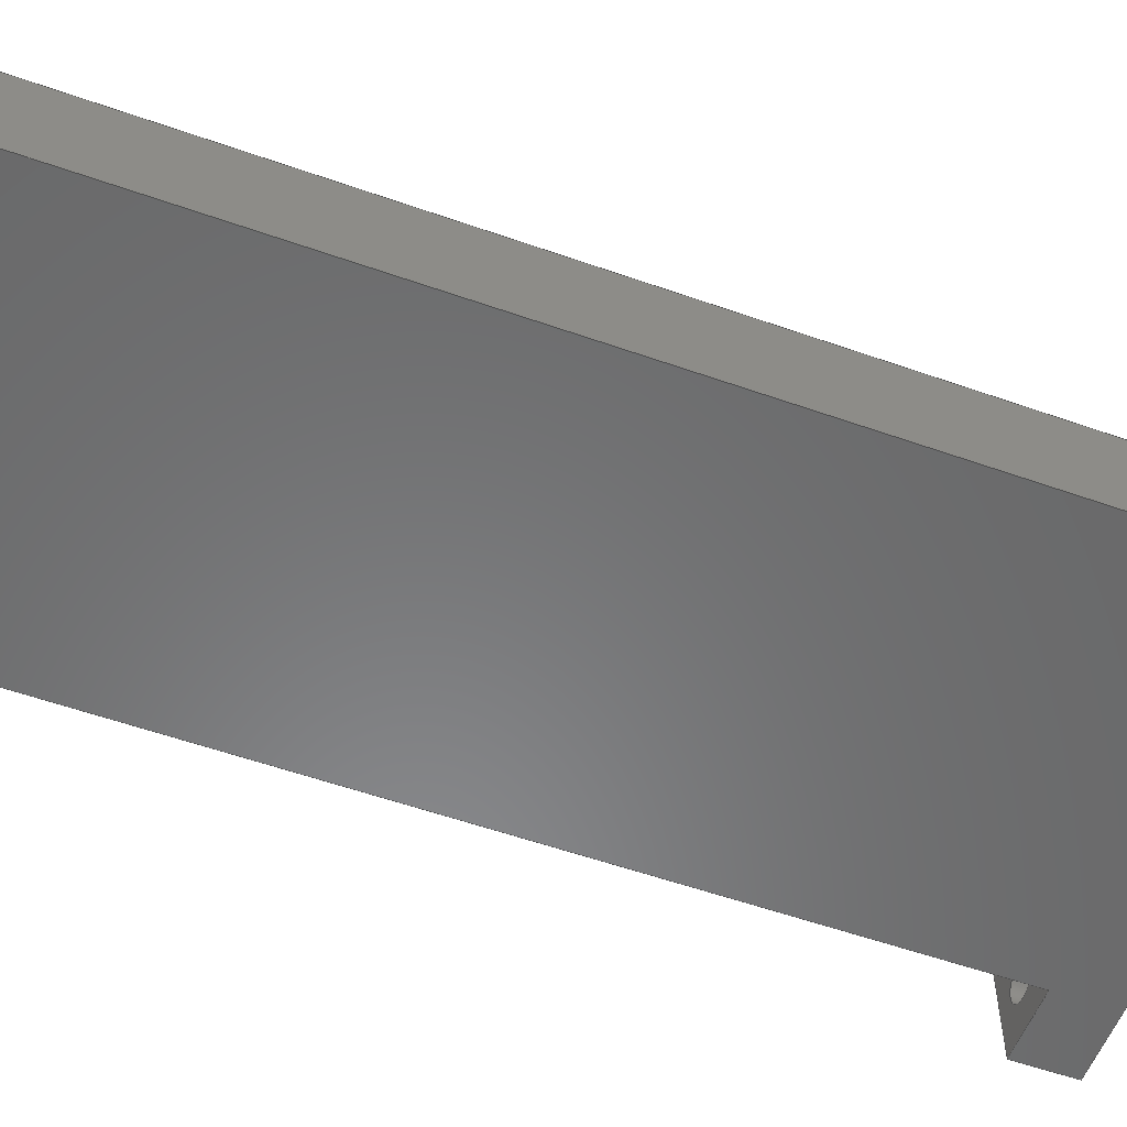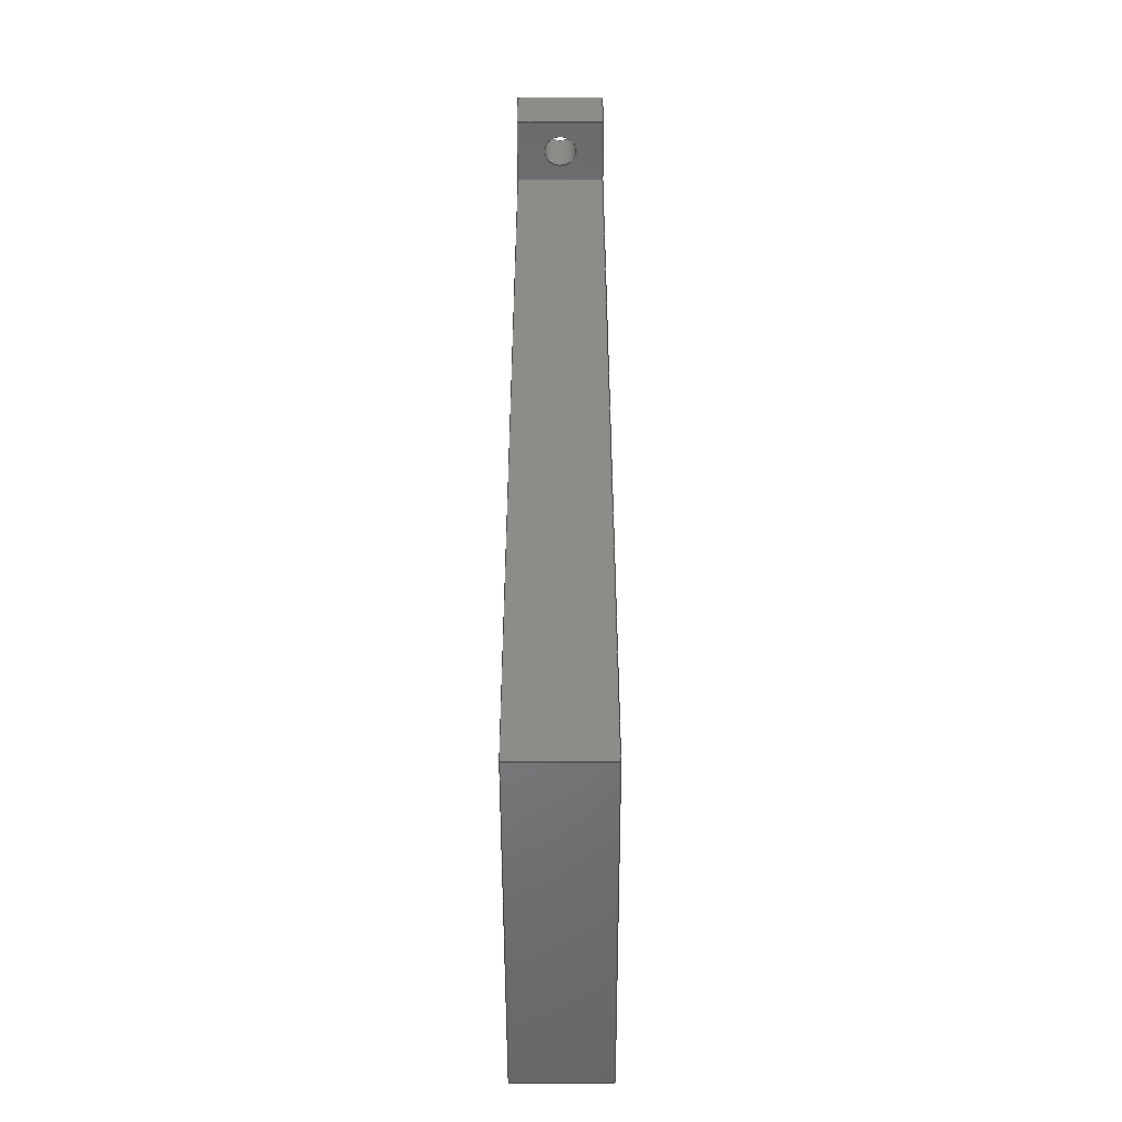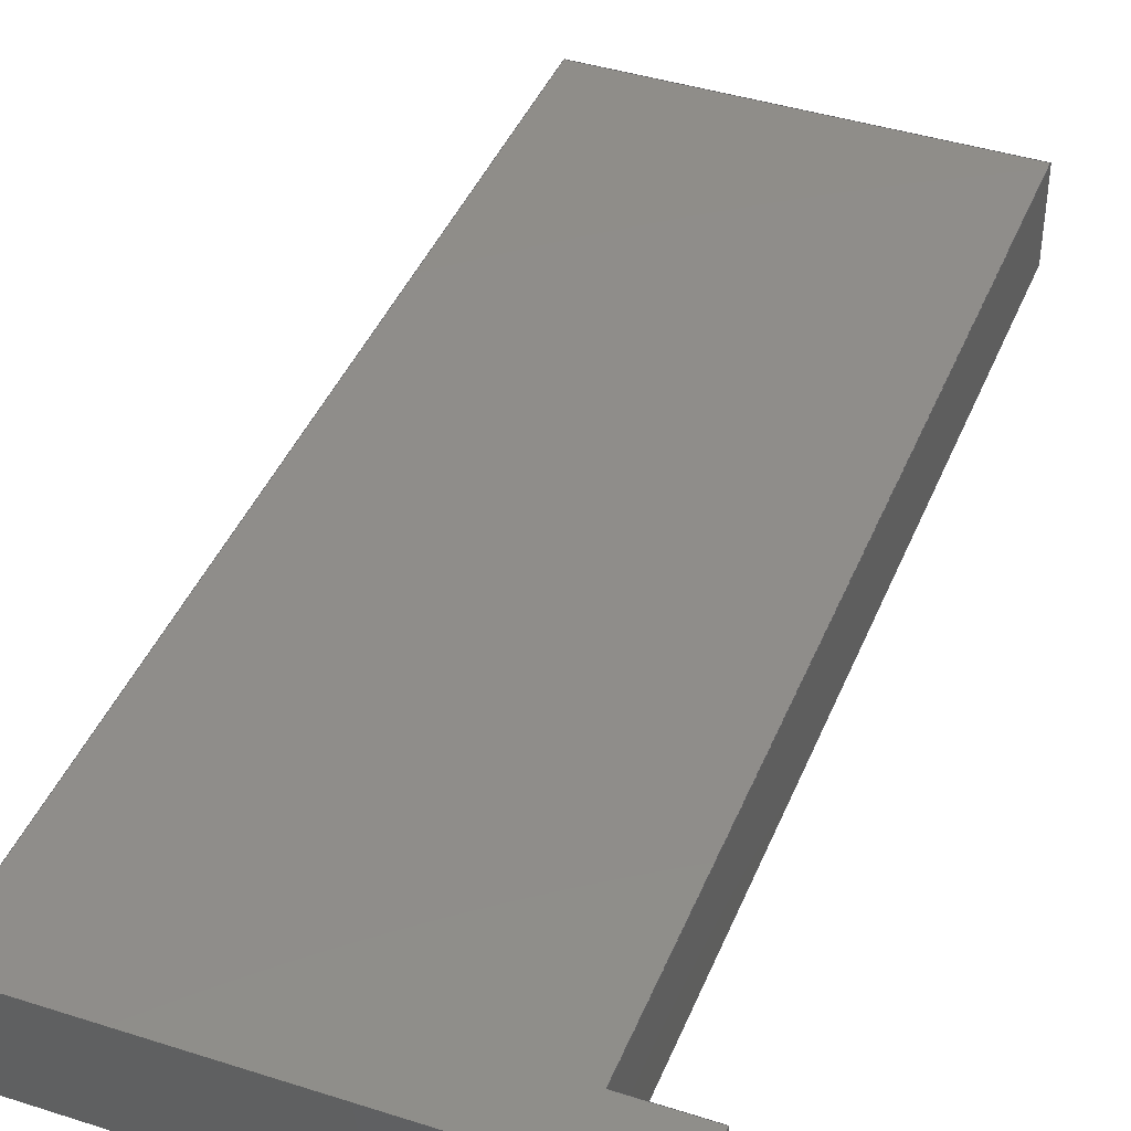
<metadata>
{"format":"step","ext":"step","renderer":"f3d","projection":"perspective","resolution":1024,"background":"white","views":[{"elev":-55.7,"azim":-110.4,"up":"+Y"},{"elev":-51.9,"azim":-89.8,"up":"+Z"},{"elev":41.8,"azim":21.1,"up":"+Y"}]}
</metadata>
<code>
ISO-10303-21;
DATA;
#1=SHAPE_REPRESENTATION_RELATIONSHIP('','',#230,#2);
#2=ADVANCED_BREP_SHAPE_REPRESENTATION('',(#228),#368);
#3=CYLINDRICAL_SURFACE('',#246,0.0015);
#4=CYLINDRICAL_SURFACE('',#247,0.0015);
#5=LINE('',#310,#29);
#6=LINE('',#313,#30);
#7=LINE('',#315,#31);
#8=LINE('',#317,#32);
#9=LINE('',#319,#33);
#10=LINE('',#322,#34);
#11=LINE('',#323,#35);
#12=LINE('',#325,#36);
#13=LINE('',#327,#37);
#14=LINE('',#329,#38);
#15=LINE('',#331,#39);
#16=LINE('',#333,#40);
#17=LINE('',#335,#41);
#18=LINE('',#337,#42);
#19=LINE('',#339,#43);
#20=LINE('',#341,#44);
#21=LINE('',#343,#45);
#22=LINE('',#345,#46);
#23=LINE('',#347,#47);
#24=LINE('',#349,#48);
#25=LINE('',#350,#49);
#26=LINE('',#354,#50);
#27=LINE('',#361,#51);
#28=LINE('',#363,#52);
#29=VECTOR('',#254,1);
#30=VECTOR('',#255,1);
#31=VECTOR('',#256,1);
#32=VECTOR('',#257,1);
#33=VECTOR('',#260,1);
#34=VECTOR('',#261,1);
#35=VECTOR('',#262,1);
#36=VECTOR('',#263,1);
#37=VECTOR('',#264,1);
#38=VECTOR('',#265,1);
#39=VECTOR('',#266,1);
#40=VECTOR('',#269,1);
#41=VECTOR('',#270,1);
#42=VECTOR('',#273,1);
#43=VECTOR('',#274,1);
#44=VECTOR('',#275,1);
#45=VECTOR('',#276,1);
#46=VECTOR('',#277,1);
#47=VECTOR('',#278,1);
#48=VECTOR('',#281,1);
#49=VECTOR('',#282,1);
#50=VECTOR('',#287,1);
#51=VECTOR('',#296,1);
#52=VECTOR('',#299,1);
#53=ORIENTED_EDGE('',*,*,#109,.F.);
#54=ORIENTED_EDGE('',*,*,#110,.T.);
#55=ORIENTED_EDGE('',*,*,#111,.T.);
#56=ORIENTED_EDGE('',*,*,#112,.F.);
#57=ORIENTED_EDGE('',*,*,#113,.T.);
#58=ORIENTED_EDGE('',*,*,#114,.F.);
#59=ORIENTED_EDGE('',*,*,#115,.F.);
#60=ORIENTED_EDGE('',*,*,#112,.T.);
#61=ORIENTED_EDGE('',*,*,#116,.F.);
#62=ORIENTED_EDGE('',*,*,#117,.T.);
#63=ORIENTED_EDGE('',*,*,#118,.T.);
#64=ORIENTED_EDGE('',*,*,#119,.T.);
#65=ORIENTED_EDGE('',*,*,#120,.T.);
#66=ORIENTED_EDGE('',*,*,#121,.T.);
#67=ORIENTED_EDGE('',*,*,#122,.F.);
#68=ORIENTED_EDGE('',*,*,#113,.F.);
#69=ORIENTED_EDGE('',*,*,#115,.T.);
#70=ORIENTED_EDGE('',*,*,#123,.T.);
#71=ORIENTED_EDGE('',*,*,#124,.F.);
#72=ORIENTED_EDGE('',*,*,#125,.F.);
#73=ORIENTED_EDGE('',*,*,#126,.F.);
#74=ORIENTED_EDGE('',*,*,#127,.F.);
#75=ORIENTED_EDGE('',*,*,#128,.T.);
#76=ORIENTED_EDGE('',*,*,#110,.F.);
#77=ORIENTED_EDGE('',*,*,#122,.T.);
#78=ORIENTED_EDGE('',*,*,#129,.F.);
#79=ORIENTED_EDGE('',*,*,#120,.F.);
#80=ORIENTED_EDGE('',*,*,#130,.T.);
#81=ORIENTED_EDGE('',*,*,#124,.T.);
#82=ORIENTED_EDGE('',*,*,#131,.F.);
#83=ORIENTED_EDGE('',*,*,#132,.F.);
#84=ORIENTED_EDGE('',*,*,#125,.T.);
#85=ORIENTED_EDGE('',*,*,#130,.F.);
#86=ORIENTED_EDGE('',*,*,#119,.F.);
#87=ORIENTED_EDGE('',*,*,#133,.T.);
#88=ORIENTED_EDGE('',*,*,#134,.T.);
#89=ORIENTED_EDGE('',*,*,#114,.T.);
#90=ORIENTED_EDGE('',*,*,#129,.T.);
#91=ORIENTED_EDGE('',*,*,#123,.F.);
#92=ORIENTED_EDGE('',*,*,#121,.F.);
#93=ORIENTED_EDGE('',*,*,#135,.F.);
#94=ORIENTED_EDGE('',*,*,#126,.T.);
#95=ORIENTED_EDGE('',*,*,#132,.T.);
#96=ORIENTED_EDGE('',*,*,#118,.F.);
#97=ORIENTED_EDGE('',*,*,#128,.F.);
#98=ORIENTED_EDGE('',*,*,#136,.T.);
#99=ORIENTED_EDGE('',*,*,#116,.T.);
#100=ORIENTED_EDGE('',*,*,#111,.F.);
#101=ORIENTED_EDGE('',*,*,#136,.F.);
#102=ORIENTED_EDGE('',*,*,#127,.T.);
#103=ORIENTED_EDGE('',*,*,#135,.T.);
#104=ORIENTED_EDGE('',*,*,#117,.F.);
#105=ORIENTED_EDGE('',*,*,#109,.T.);
#106=ORIENTED_EDGE('',*,*,#134,.F.);
#107=ORIENTED_EDGE('',*,*,#131,.T.);
#108=ORIENTED_EDGE('',*,*,#133,.F.);
#109=EDGE_CURVE('',#137,#137,#157,.T.);
#110=EDGE_CURVE('',#138,#139,#5,.T.);
#111=EDGE_CURVE('',#139,#140,#6,.T.);
#112=EDGE_CURVE('',#141,#140,#7,.T.);
#113=EDGE_CURVE('',#141,#138,#8,.T.);
#114=EDGE_CURVE('',#142,#143,#9,.T.);
#115=EDGE_CURVE('',#141,#142,#10,.T.);
#116=EDGE_CURVE('',#144,#140,#11,.T.);
#117=EDGE_CURVE('',#144,#145,#12,.T.);
#118=EDGE_CURVE('',#145,#146,#13,.T.);
#119=EDGE_CURVE('',#146,#147,#14,.T.);
#120=EDGE_CURVE('',#147,#143,#15,.T.);
#121=EDGE_CURVE('',#142,#148,#16,.T.);
#122=EDGE_CURVE('',#138,#148,#17,.T.);
#123=EDGE_CURVE('',#148,#149,#18,.T.);
#124=EDGE_CURVE('',#150,#149,#19,.T.);
#125=EDGE_CURVE('',#151,#150,#20,.T.);
#126=EDGE_CURVE('',#152,#151,#21,.T.);
#127=EDGE_CURVE('',#153,#152,#22,.T.);
#128=EDGE_CURVE('',#153,#139,#23,.T.);
#129=EDGE_CURVE('',#143,#149,#24,.T.);
#130=EDGE_CURVE('',#147,#150,#25,.T.);
#131=EDGE_CURVE('',#154,#154,#158,.T.);
#132=EDGE_CURVE('',#151,#146,#26,.T.);
#133=EDGE_CURVE('',#155,#155,#159,.T.);
#134=EDGE_CURVE('',#156,#156,#160,.T.);
#135=EDGE_CURVE('',#152,#145,#27,.T.);
#136=EDGE_CURVE('',#153,#144,#28,.T.);
#137=VERTEX_POINT('',#309);
#138=VERTEX_POINT('',#311);
#139=VERTEX_POINT('',#312);
#140=VERTEX_POINT('',#314);
#141=VERTEX_POINT('',#316);
#142=VERTEX_POINT('',#320);
#143=VERTEX_POINT('',#321);
#144=VERTEX_POINT('',#324);
#145=VERTEX_POINT('',#326);
#146=VERTEX_POINT('',#328);
#147=VERTEX_POINT('',#330);
#148=VERTEX_POINT('',#334);
#149=VERTEX_POINT('',#338);
#150=VERTEX_POINT('',#340);
#151=VERTEX_POINT('',#342);
#152=VERTEX_POINT('',#344);
#153=VERTEX_POINT('',#346);
#154=VERTEX_POINT('',#353);
#155=VERTEX_POINT('',#357);
#156=VERTEX_POINT('',#359);
#157=CIRCLE('',#233,0.0015);
#158=CIRCLE('',#239,0.0015);
#159=CIRCLE('',#241,0.0015);
#160=CIRCLE('',#242,0.0015);
#161=EDGE_LOOP('',(#53));
#162=EDGE_LOOP('',(#54,#55,#56,#57));
#163=EDGE_LOOP('',(#58,#59,#60,#61,#62,#63,#64,#65));
#164=EDGE_LOOP('',(#66,#67,#68,#69));
#165=EDGE_LOOP('',(#70,#71,#72,#73,#74,#75,#76,#77));
#166=EDGE_LOOP('',(#78,#79,#80,#81));
#167=EDGE_LOOP('',(#82));
#168=EDGE_LOOP('',(#83,#84,#85,#86));
#169=EDGE_LOOP('',(#87));
#170=EDGE_LOOP('',(#88));
#171=EDGE_LOOP('',(#89,#90,#91,#92));
#172=EDGE_LOOP('',(#93,#94,#95,#96));
#173=EDGE_LOOP('',(#97,#98,#99,#100));
#174=EDGE_LOOP('',(#101,#102,#103,#104));
#175=EDGE_LOOP('',(#105));
#176=EDGE_LOOP('',(#106));
#177=EDGE_LOOP('',(#107));
#178=EDGE_LOOP('',(#108));
#179=FACE_BOUND('',#161,.T.);
#180=FACE_BOUND('',#162,.T.);
#181=FACE_BOUND('',#163,.T.);
#182=FACE_BOUND('',#164,.T.);
#183=FACE_BOUND('',#165,.T.);
#184=FACE_BOUND('',#166,.T.);
#185=FACE_BOUND('',#167,.T.);
#186=FACE_BOUND('',#168,.T.);
#187=FACE_BOUND('',#169,.T.);
#188=FACE_BOUND('',#170,.T.);
#189=FACE_BOUND('',#171,.T.);
#190=FACE_BOUND('',#172,.T.);
#191=FACE_BOUND('',#173,.T.);
#192=FACE_BOUND('',#174,.T.);
#193=FACE_BOUND('',#175,.T.);
#194=FACE_BOUND('',#176,.T.);
#195=FACE_BOUND('',#177,.T.);
#196=FACE_BOUND('',#178,.T.);
#197=PLANE('',#232);
#198=PLANE('',#234);
#199=PLANE('',#235);
#200=PLANE('',#236);
#201=PLANE('',#237);
#202=PLANE('',#238);
#203=PLANE('',#240);
#204=PLANE('',#243);
#205=PLANE('',#244);
#206=PLANE('',#245);
#207=ADVANCED_FACE('',(#179,#180),#197,.T.);
#208=ADVANCED_FACE('',(#181),#198,.T.);
#209=ADVANCED_FACE('',(#182),#199,.F.);
#210=ADVANCED_FACE('',(#183),#200,.F.);
#211=ADVANCED_FACE('',(#184),#201,.T.);
#212=ADVANCED_FACE('',(#185,#186),#202,.T.);
#213=ADVANCED_FACE('',(#187,#188,#189),#203,.F.);
#214=ADVANCED_FACE('',(#190),#204,.F.);
#215=ADVANCED_FACE('',(#191),#205,.T.);
#216=ADVANCED_FACE('',(#192),#206,.T.);
#217=ADVANCED_FACE('',(#193,#194),#3,.F.);
#218=ADVANCED_FACE('',(#195,#196),#4,.F.);
#219=CLOSED_SHELL('',(#207,#208,#209,#210,#211,#212,#213,#214,#215,#216,
#217,#218));
#220=STYLED_ITEM('',(#221),#228);
#221=PRESENTATION_STYLE_ASSIGNMENT((#222));
#222=SURFACE_STYLE_USAGE(.BOTH.,#223);
#223=SURFACE_SIDE_STYLE('',(#224));
#224=SURFACE_STYLE_FILL_AREA(#225);
#225=FILL_AREA_STYLE('',(#226));
#226=FILL_AREA_STYLE_COLOUR('',#227);
#227=COLOUR_RGB('',0.9176,0.9176,0.9176);
#228=MANIFOLD_SOLID_BREP('Part 3',#219);
#229=SHAPE_DEFINITION_REPRESENTATION(#373,#230);
#230=SHAPE_REPRESENTATION('Part 3',(#231),#368);
#231=AXIS2_PLACEMENT_3D('',#306,#248,#249);
#232=AXIS2_PLACEMENT_3D('',#307,#250,#251);
#233=AXIS2_PLACEMENT_3D('',#308,#252,#253);
#234=AXIS2_PLACEMENT_3D('',#318,#258,#259);
#235=AXIS2_PLACEMENT_3D('',#332,#267,#268);
#236=AXIS2_PLACEMENT_3D('',#336,#271,#272);
#237=AXIS2_PLACEMENT_3D('',#348,#279,#280);
#238=AXIS2_PLACEMENT_3D('',#351,#283,#284);
#239=AXIS2_PLACEMENT_3D('',#352,#285,#286);
#240=AXIS2_PLACEMENT_3D('',#355,#288,#289);
#241=AXIS2_PLACEMENT_3D('',#356,#290,#291);
#242=AXIS2_PLACEMENT_3D('',#358,#292,#293);
#243=AXIS2_PLACEMENT_3D('',#360,#294,#295);
#244=AXIS2_PLACEMENT_3D('',#362,#297,#298);
#245=AXIS2_PLACEMENT_3D('',#364,#300,#301);
#246=AXIS2_PLACEMENT_3D('',#365,#302,#303);
#247=AXIS2_PLACEMENT_3D('',#366,#304,#305);
#248=DIRECTION('',(0,0,1));
#249=DIRECTION('',(1,0,0));
#250=DIRECTION('',(0,0,-1));
#251=DIRECTION('',(1,0,0));
#252=DIRECTION('',(0,0,-1));
#253=DIRECTION('',(-1,0,0));
#254=DIRECTION('',(-1,0,0));
#255=DIRECTION('',(0,1,0));
#256=DIRECTION('',(-1,0,0));
#257=DIRECTION('',(0,-1,0));
#258=DIRECTION('',(0,1,0));
#259=DIRECTION('',(0,0,1));
#260=DIRECTION('',(-1,0,0));
#261=DIRECTION('',(0,0,1));
#262=DIRECTION('',(0,0,1));
#263=DIRECTION('',(-1,0,0));
#264=DIRECTION('',(0,0,1));
#265=DIRECTION('',(-1,0,0));
#266=DIRECTION('',(0,0,1));
#267=DIRECTION('',(-1,0,0));
#268=DIRECTION('',(0,0,1));
#269=DIRECTION('',(0,-1,0));
#270=DIRECTION('',(0,0,1));
#271=DIRECTION('',(0,1,0));
#272=DIRECTION('',(0,0,1));
#273=DIRECTION('',(-1,0,0));
#274=DIRECTION('',(0,0,1));
#275=DIRECTION('',(-1,0,0));
#276=DIRECTION('',(0,0,1));
#277=DIRECTION('',(-1,0,0));
#278=DIRECTION('',(0,0,1));
#279=DIRECTION('',(-1,0,0));
#280=DIRECTION('',(0,0,1));
#281=DIRECTION('',(0,-1,0));
#282=DIRECTION('',(0,-1,0));
#283=DIRECTION('',(0,0,-1));
#284=DIRECTION('',(1,0,0));
#285=DIRECTION('',(0,0,-1));
#286=DIRECTION('',(-1,0,0));
#287=DIRECTION('',(0,1,0));
#288=DIRECTION('',(0,0,-1));
#289=DIRECTION('',(1,0,0));
#290=DIRECTION('',(0,0,-1));
#291=DIRECTION('',(-1,0,0));
#292=DIRECTION('',(0,0,-1));
#293=DIRECTION('',(-1,0,0));
#294=DIRECTION('',(1,0,0));
#295=DIRECTION('',(0,0,-1));
#296=DIRECTION('',(0,1,0));
#297=DIRECTION('',(1,0,0));
#298=DIRECTION('',(0,0,-1));
#299=DIRECTION('',(0,1,0));
#300=DIRECTION('',(0,0,-1));
#301=DIRECTION('',(1,0,0));
#302=DIRECTION('',(0,0,-1));
#303=DIRECTION('',(-1,0,0));
#304=DIRECTION('',(0,0,-1));
#305=DIRECTION('',(-1,0,0));
#306=CARTESIAN_POINT('',(0,0,0));
#307=CARTESIAN_POINT('',(0,-0.013,-0.03799));
#308=CARTESIAN_POINT('',(0.0195,0.0599,-0.03799));
#309=CARTESIAN_POINT('',(0.018,0.0599,-0.03799));
#310=CARTESIAN_POINT('',(0,0.0559,-0.03799));
#311=CARTESIAN_POINT('',(0.0225,0.0559,-0.03799));
#312=CARTESIAN_POINT('',(0.0165,0.0559,-0.03799));
#313=CARTESIAN_POINT('',(0.0165,0.0599,-0.03799));
#314=CARTESIAN_POINT('',(0.0165,0.0639,-0.03799));
#315=CARTESIAN_POINT('',(-3.469e-18,0.0639,-0.03799));
#316=CARTESIAN_POINT('',(0.0225,0.0639,-0.03799));
#317=CARTESIAN_POINT('',(0.0225,0.0599,-0.03799));
#318=CARTESIAN_POINT('',(-3.469e-18,0.0639,-0.03799));
#319=CARTESIAN_POINT('',(-3.469e-18,0.0639,-0.03299));
#320=CARTESIAN_POINT('',(0.0225,0.0639,-0.03299));
#321=CARTESIAN_POINT('',(-0.0225,0.0639,-0.03299));
#322=CARTESIAN_POINT('',(0.0225,0.0639,-0.03799));
#323=CARTESIAN_POINT('',(0.0165,0.0639,-0.118));
#324=CARTESIAN_POINT('',(0.0165,0.0639,-0.118));
#325=CARTESIAN_POINT('',(0,0.0639,-0.118));
#326=CARTESIAN_POINT('',(-0.0165,0.0639,-0.118));
#327=CARTESIAN_POINT('',(-0.0165,0.0639,-0.118));
#328=CARTESIAN_POINT('',(-0.0165,0.0639,-0.03799));
#329=CARTESIAN_POINT('',(-3.469e-18,0.0639,-0.03799));
#330=CARTESIAN_POINT('',(-0.0225,0.0639,-0.03799));
#331=CARTESIAN_POINT('',(-0.0225,0.0639,-0.03799));
#332=CARTESIAN_POINT('',(0.0225,0.0599,-0.03799));
#333=CARTESIAN_POINT('',(0.0225,0.0599,-0.03299));
#334=CARTESIAN_POINT('',(0.0225,0.0559,-0.03299));
#335=CARTESIAN_POINT('',(0.0225,0.0559,-0.03799));
#336=CARTESIAN_POINT('',(0,0.0559,-0.03799));
#337=CARTESIAN_POINT('',(0,0.0559,-0.03299));
#338=CARTESIAN_POINT('',(-0.0225,0.0559,-0.03299));
#339=CARTESIAN_POINT('',(-0.0225,0.0559,-0.03799));
#340=CARTESIAN_POINT('',(-0.0225,0.0559,-0.03799));
#341=CARTESIAN_POINT('',(0,0.0559,-0.03799));
#342=CARTESIAN_POINT('',(-0.0165,0.0559,-0.03799));
#343=CARTESIAN_POINT('',(-0.0165,0.0559,-0.118));
#344=CARTESIAN_POINT('',(-0.0165,0.0559,-0.118));
#345=CARTESIAN_POINT('',(0,0.0559,-0.118));
#346=CARTESIAN_POINT('',(0.0165,0.0559,-0.118));
#347=CARTESIAN_POINT('',(0.0165,0.0559,-0.118));
#348=CARTESIAN_POINT('',(-0.0225,0.0599,-0.03799));
#349=CARTESIAN_POINT('',(-0.0225,0.0599,-0.03299));
#350=CARTESIAN_POINT('',(-0.0225,0.0599,-0.03799));
#351=CARTESIAN_POINT('',(0,-0.013,-0.03799));
#352=CARTESIAN_POINT('',(-0.0195,0.0599,-0.03799));
#353=CARTESIAN_POINT('',(-0.021,0.0599,-0.03799));
#354=CARTESIAN_POINT('',(-0.0165,0.0599,-0.03799));
#355=CARTESIAN_POINT('',(0,-0.013,-0.03299));
#356=CARTESIAN_POINT('',(-0.0195,0.0599,-0.03299));
#357=CARTESIAN_POINT('',(-0.021,0.0599,-0.03299));
#358=CARTESIAN_POINT('',(0.0195,0.0599,-0.03299));
#359=CARTESIAN_POINT('',(0.018,0.0599,-0.03299));
#360=CARTESIAN_POINT('',(-0.0165,0.0599,-0.118));
#361=CARTESIAN_POINT('',(-0.0165,0.0599,-0.118));
#362=CARTESIAN_POINT('',(0.0165,0.0599,-0.118));
#363=CARTESIAN_POINT('',(0.0165,0.0599,-0.118));
#364=CARTESIAN_POINT('',(0,-0.002647,-0.118));
#365=CARTESIAN_POINT('',(0.0195,0.0599,-0.01299));
#366=CARTESIAN_POINT('',(-0.0195,0.0599,-0.01299));
#367=MECHANICAL_DESIGN_GEOMETRIC_PRESENTATION_REPRESENTATION('',(#220),
#368);
#368=(
GEOMETRIC_REPRESENTATION_CONTEXT(3)
GLOBAL_UNCERTAINTY_ASSIGNED_CONTEXT((#369))
GLOBAL_UNIT_ASSIGNED_CONTEXT((#372,#371,#370))
REPRESENTATION_CONTEXT('Part 3','TOP_LEVEL_ASSEMBLY_PART')
);
#369=UNCERTAINTY_MEASURE_WITH_UNIT(LENGTH_MEASURE(5e-06),#372,
'DISTANCE_ACCURACY_VALUE','Maximum Tolerance applied to model');
#370=(
NAMED_UNIT(*)
SI_UNIT($,.STERADIAN.)
SOLID_ANGLE_UNIT()
);
#371=(
NAMED_UNIT(*)
PLANE_ANGLE_UNIT()
SI_UNIT($,.RADIAN.)
);
#372=(
LENGTH_UNIT()
NAMED_UNIT(*)
SI_UNIT($,.METRE.)
);
#373=PRODUCT_DEFINITION_SHAPE('','',#374);
#374=PRODUCT_DEFINITION('','',#376,#375);
#375=PRODUCT_DEFINITION_CONTEXT('',#382,'design');
#376=PRODUCT_DEFINITION_FORMATION_WITH_SPECIFIED_SOURCE('','',#378,
 .NOT_KNOWN.);
#377=PRODUCT_RELATED_PRODUCT_CATEGORY('','',(#378));
#378=PRODUCT('Part 3','Part 3','Part 3',(#380));
#379=PRODUCT_CATEGORY('','');
#380=PRODUCT_CONTEXT('',#382,'mechanical');
#381=APPLICATION_PROTOCOL_DEFINITION('international standard',
'ap242_managed_model_based_3d_engineering',2011,#382);
#382=APPLICATION_CONTEXT('managed model based 3d engineering');
ENDSEC;
END-ISO-10303-21;

</code>
